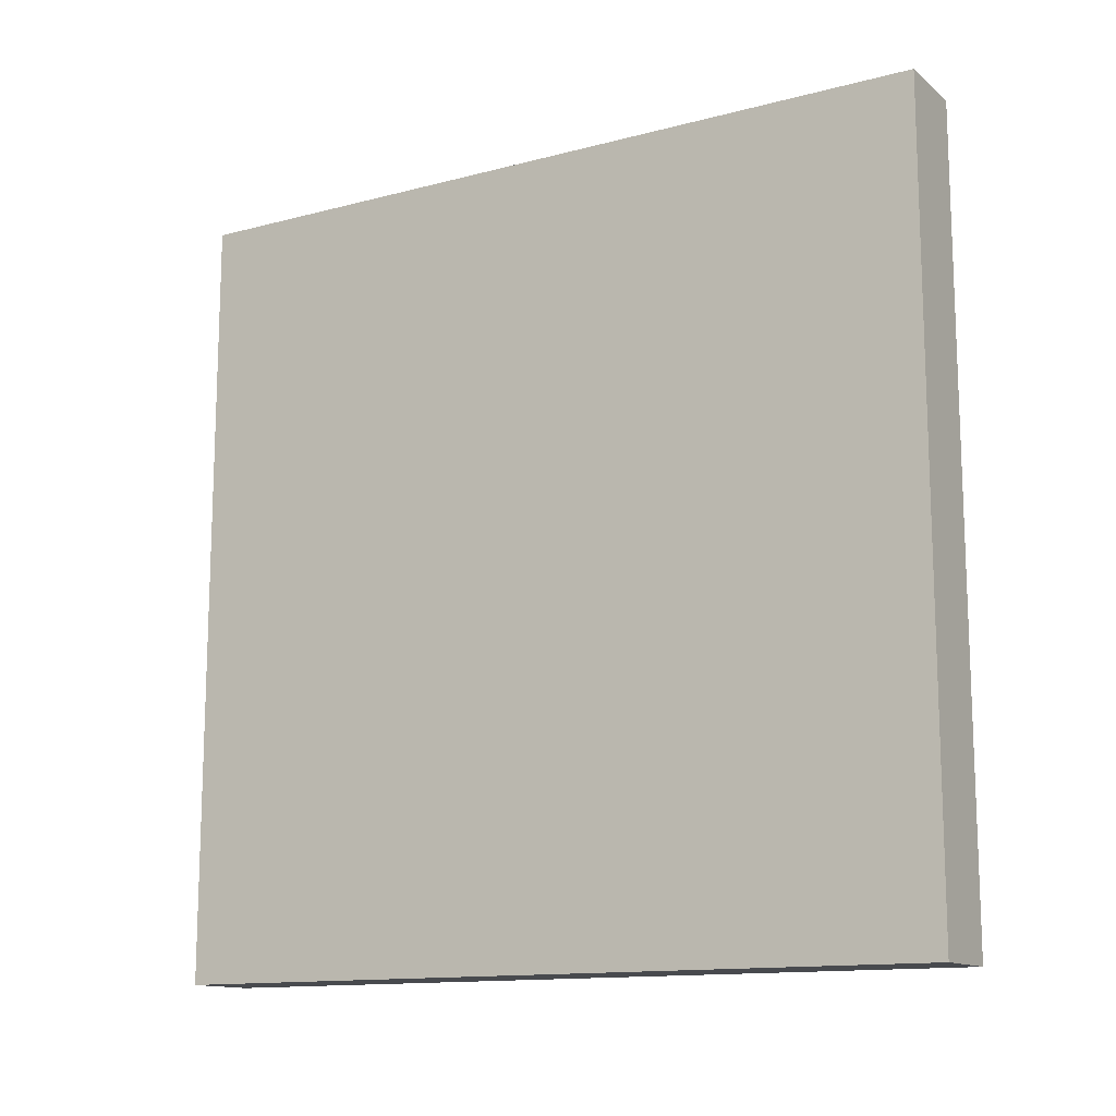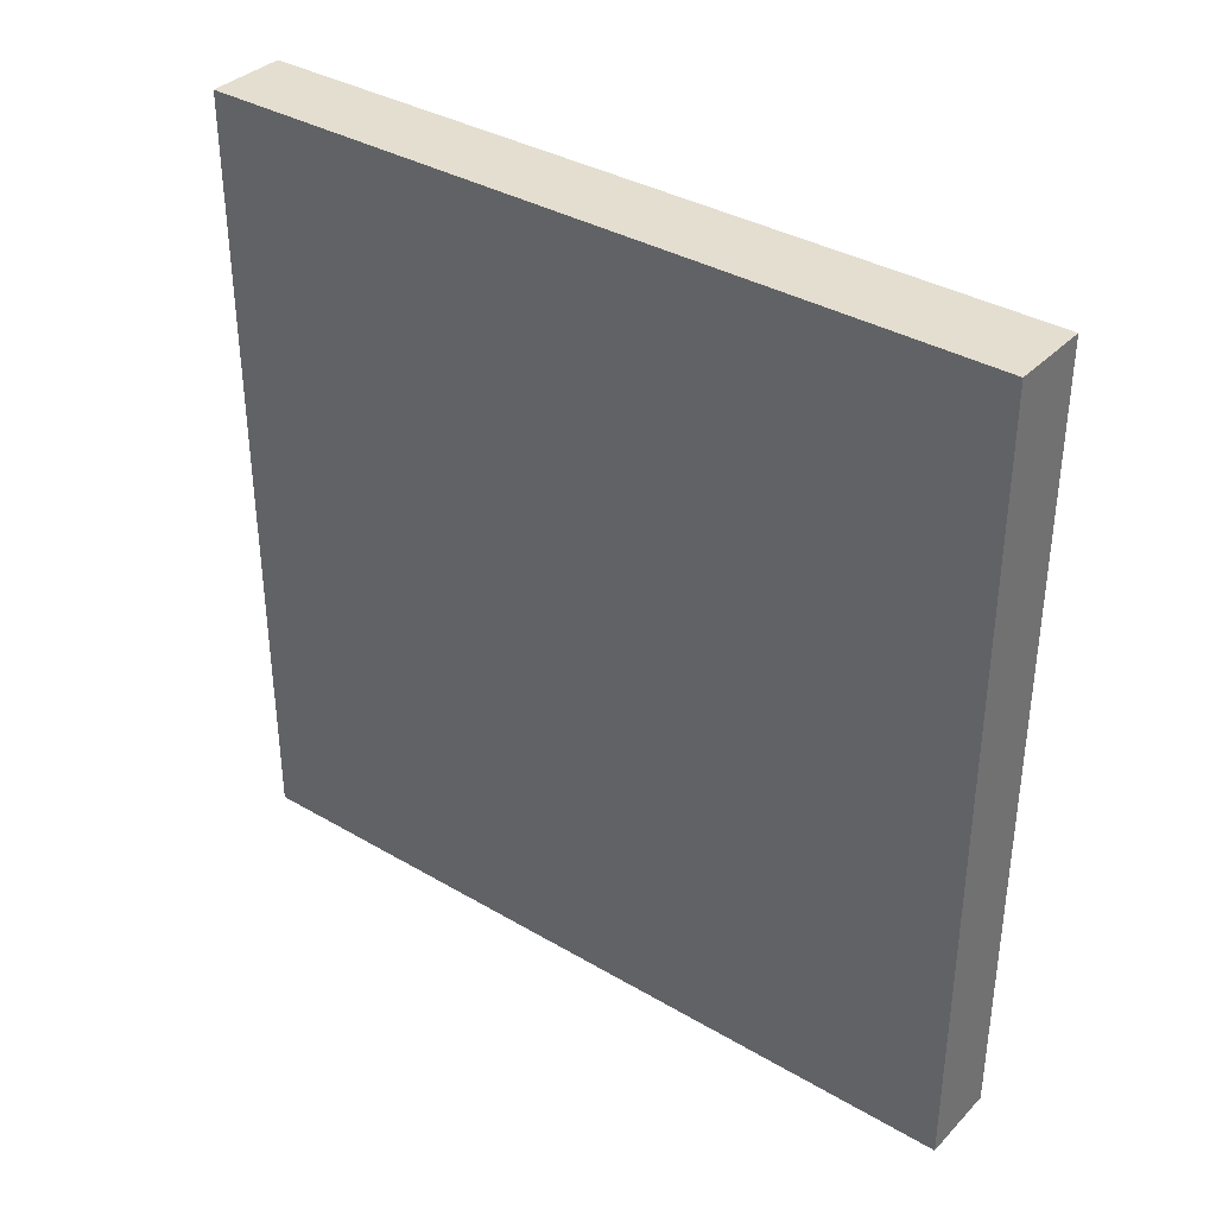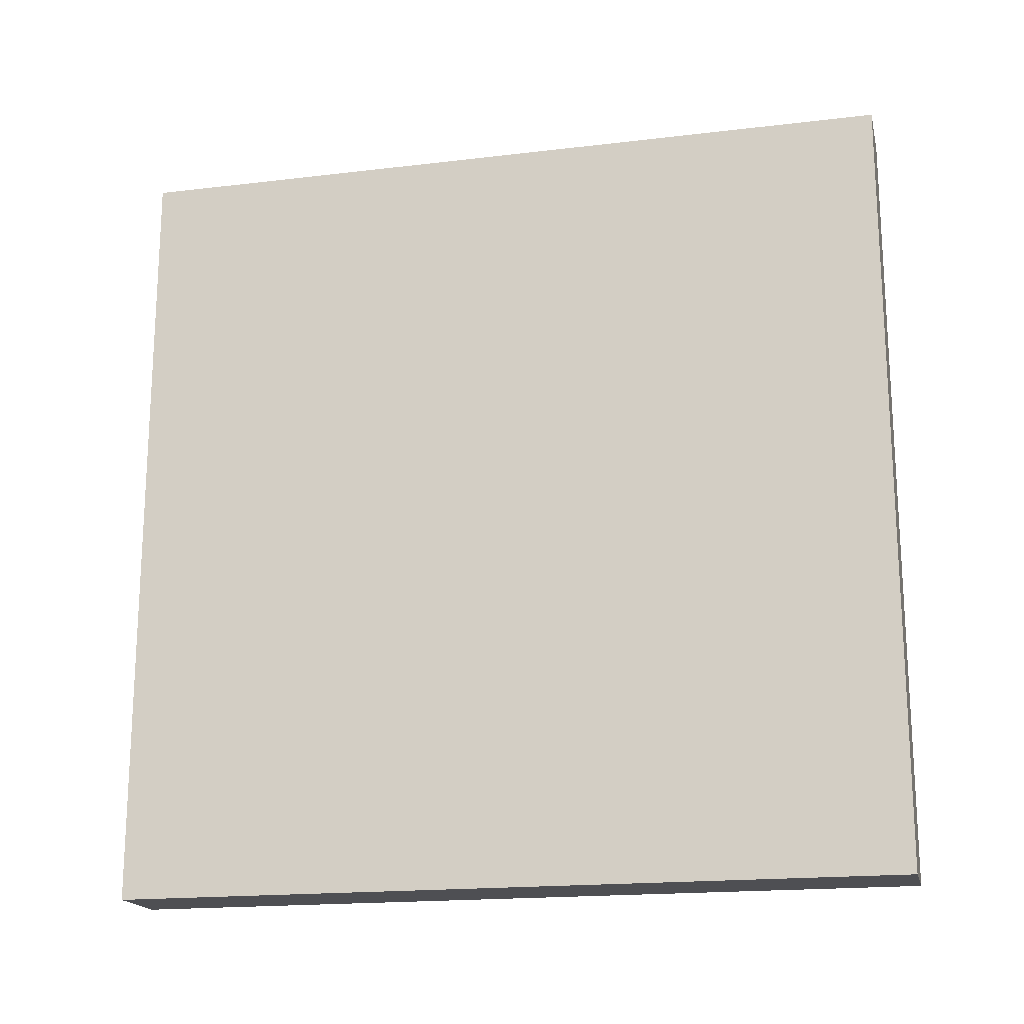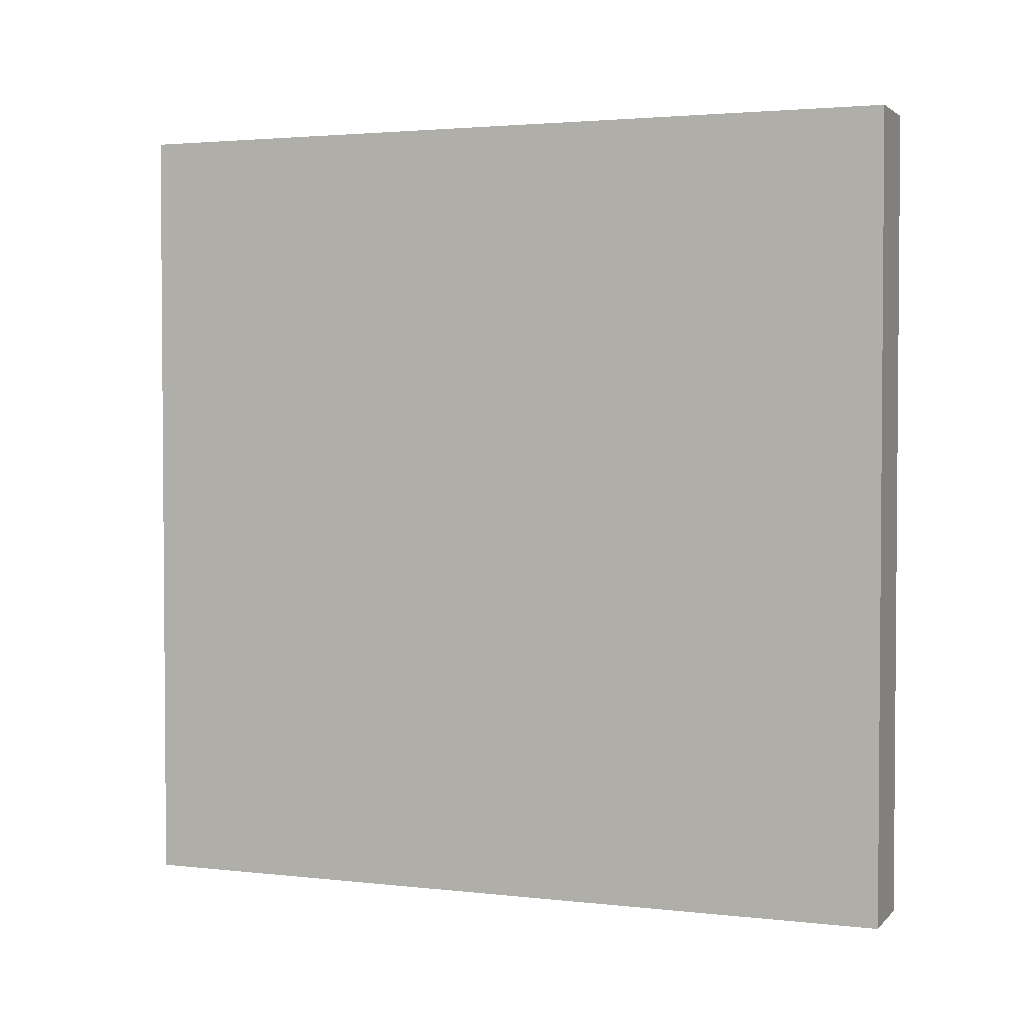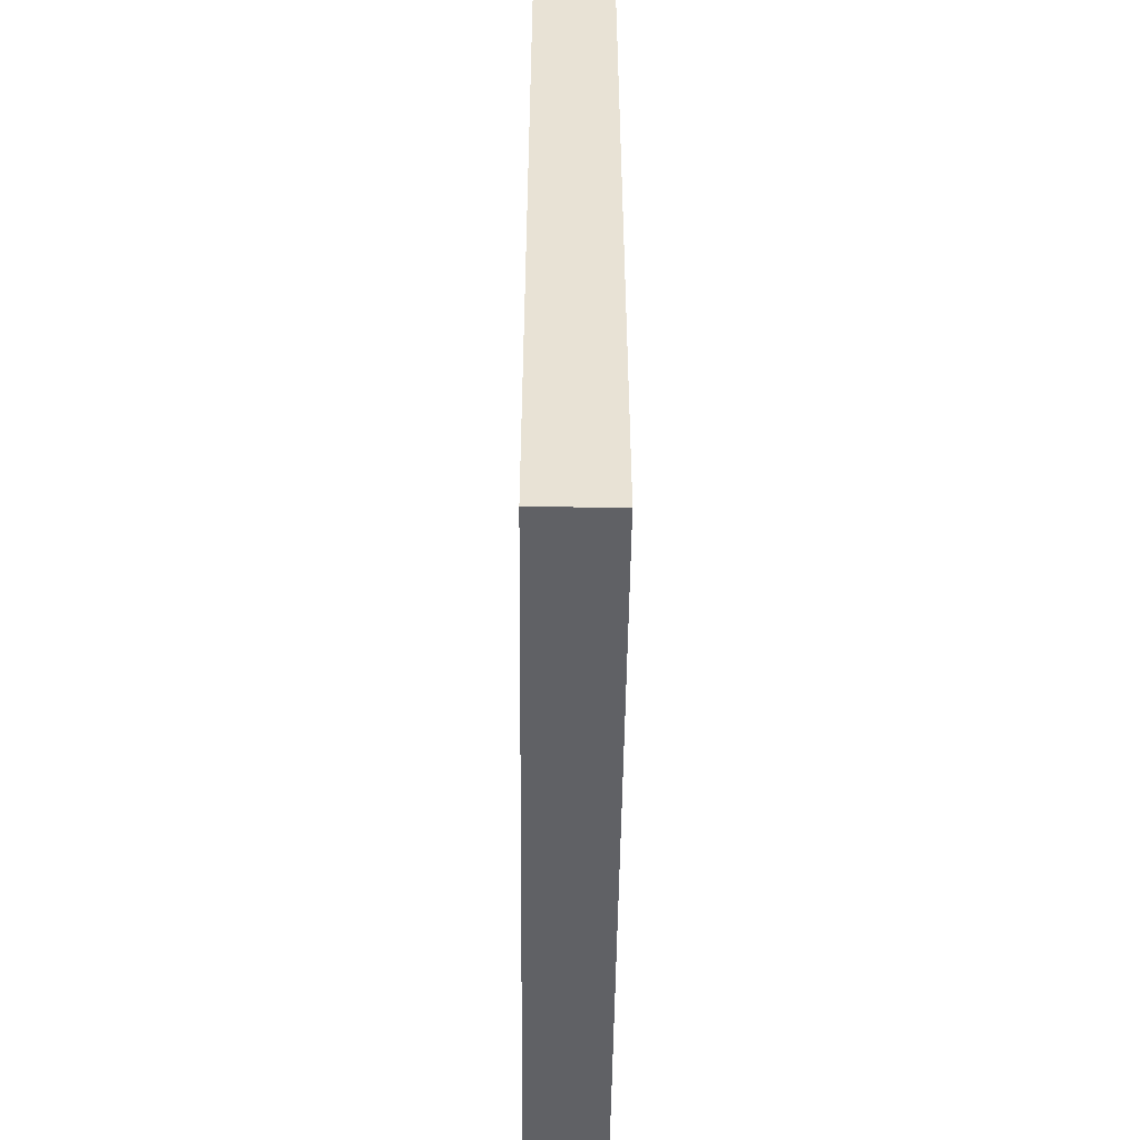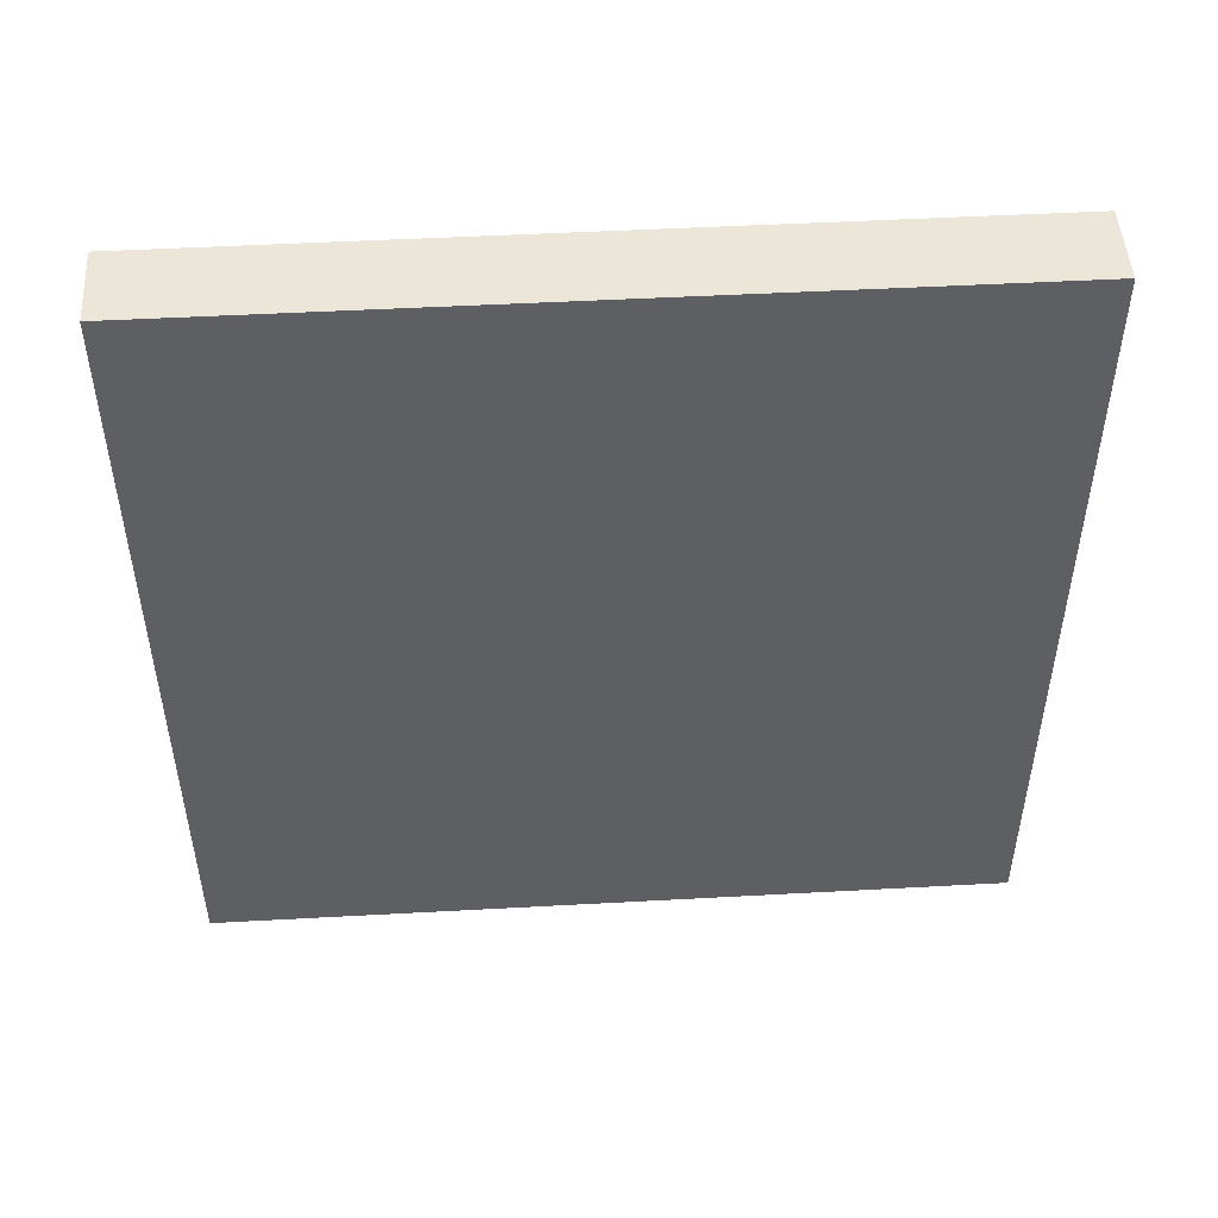
<metadata>
{"format":"obj","ext":"obj","renderer":"f3d","projection":"perspective","resolution":1024,"background":"white","views":[{"elev":-13.3,"azim":-59.2,"up":"+Y"},{"elev":35.9,"azim":-52.4,"up":"+Z"},{"elev":-18.1,"azim":103.1,"up":"+Y"},{"elev":2.6,"azim":111.4,"up":"+Z"},{"elev":-49.5,"azim":-0.6,"up":"+Y"},{"elev":48.7,"azim":86.5,"up":"+Y"}]}
</metadata>
<code>
o visual_0_wall_58.023_Cube.070
v 4.95 -4 -0.25
v 4.95 -4 0.75
v 4.95 -3 -0.25
v 4.95 -3 0.75
v 5.05 -4 -0.25
v 5.05 -4 0.75
v 5.05 -3 -0.25
v 5.05 -3 0.75
v 4.95 -3 -0.25
v 4.95 -3 -0.25
v 4.95 -4 -0.25
v 4.95 -4 -0.25
v 4.95 -4 0.75
v 4.95 -4 0.75
v 4.95 -3 0.75
v 4.95 -3 0.75
v 5.05 -3 -0.25
v 5.05 -3 -0.25
v 5.05 -3 0.75
v 5.05 -3 0.75
v 5.05 -4 -0.25
v 5.05 -4 -0.25
v 5.05 -4 0.75
v 5.05 -4 0.75
f 11 13 15 9
f 10 16 19 17
f 18 20 23 21
f 22 24 14 12
f 3 7 5 1
f 8 4 2 6

</code>
